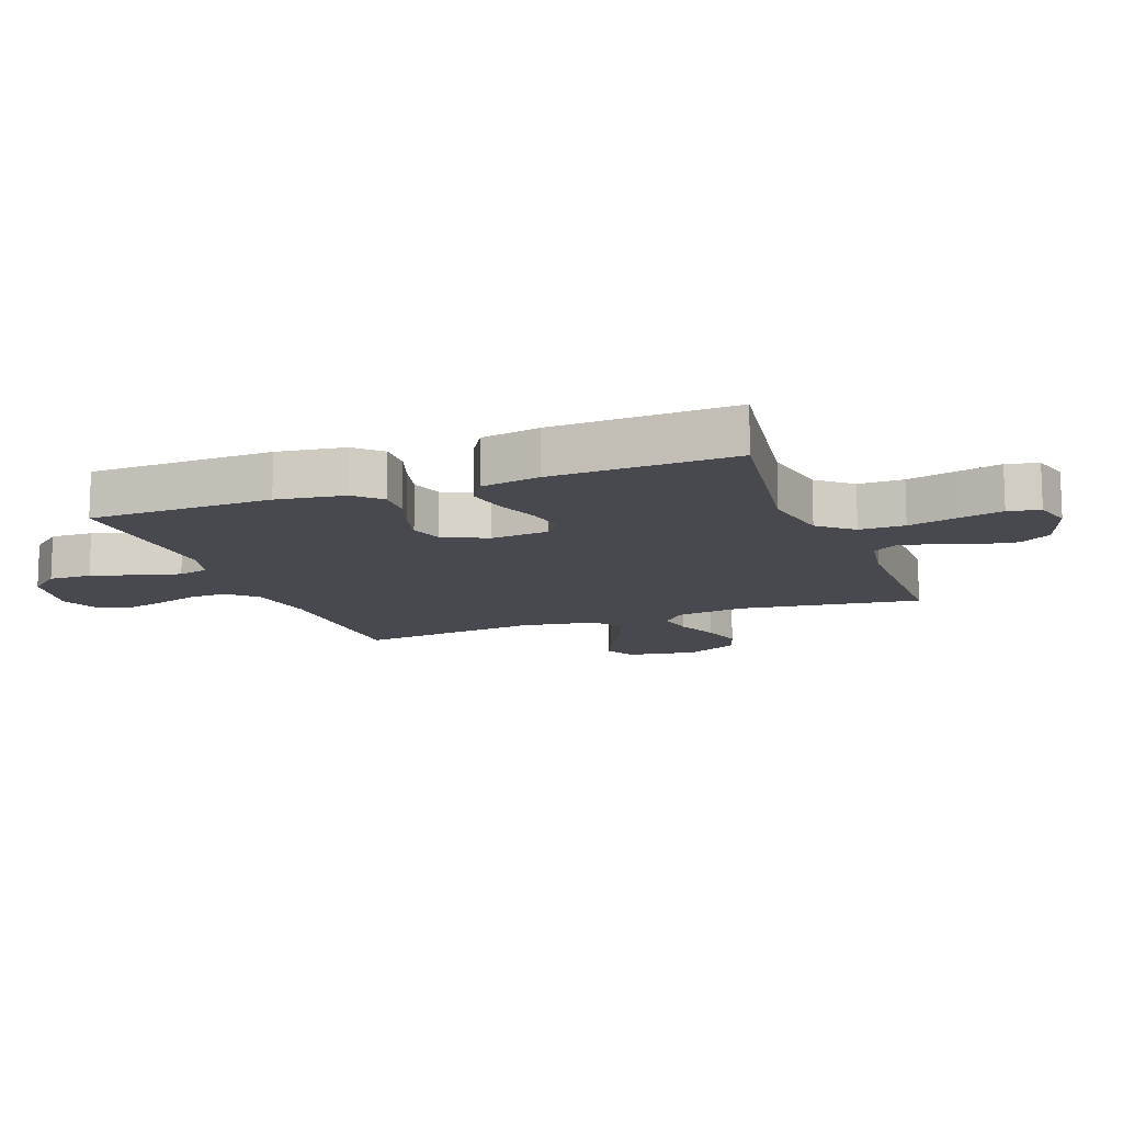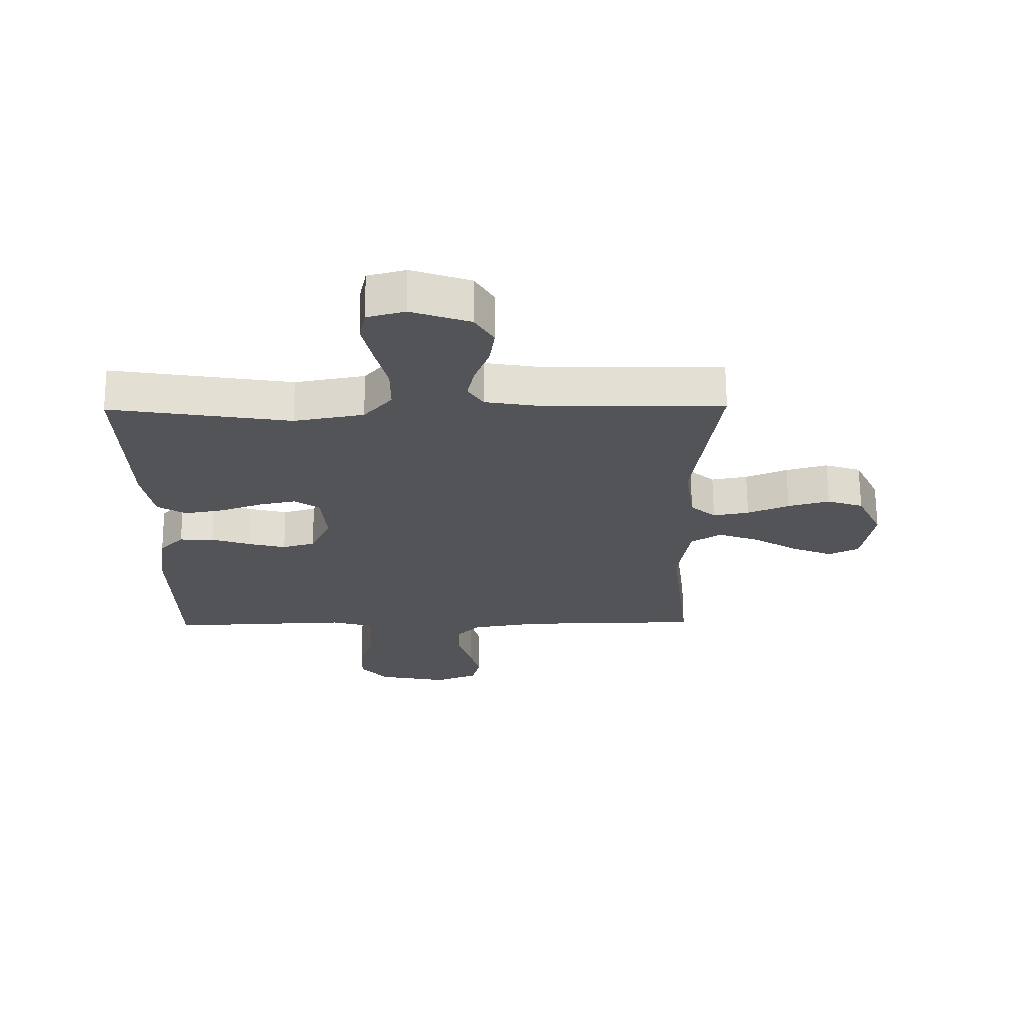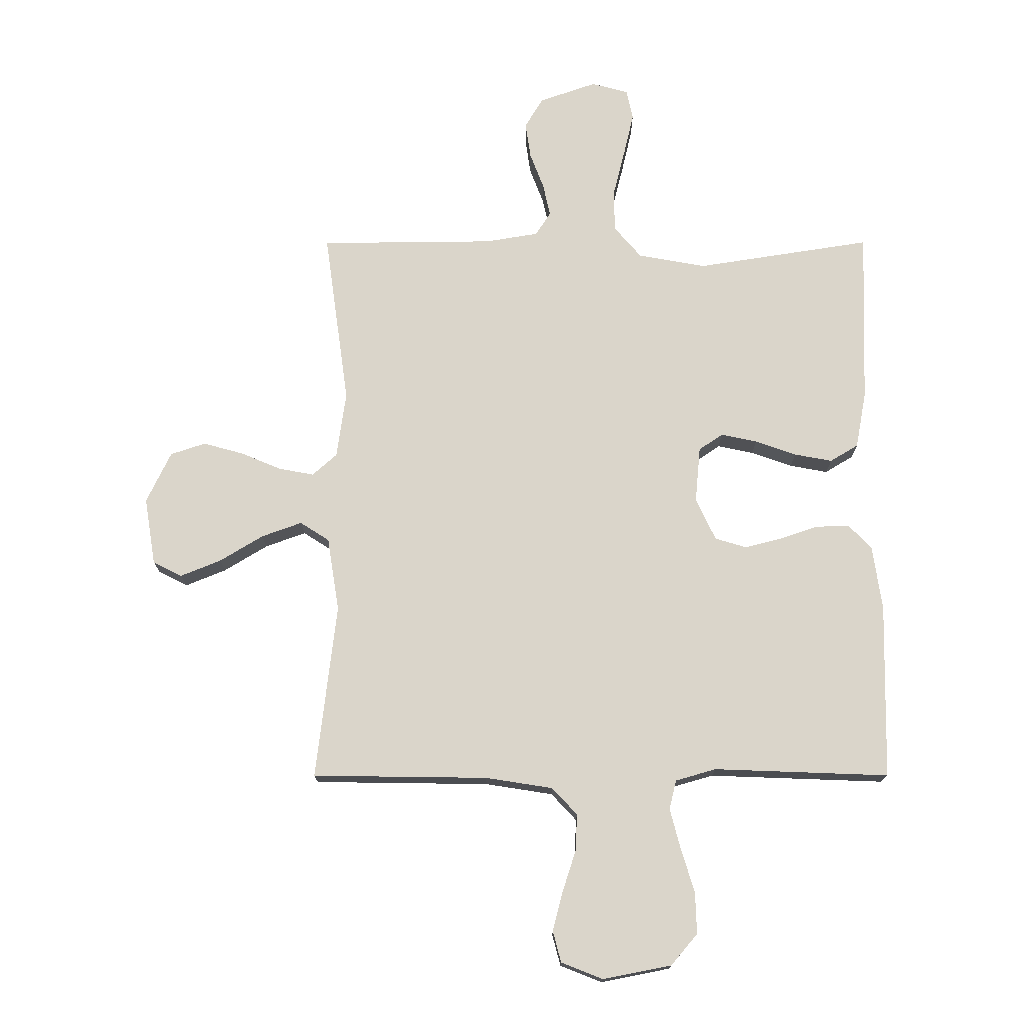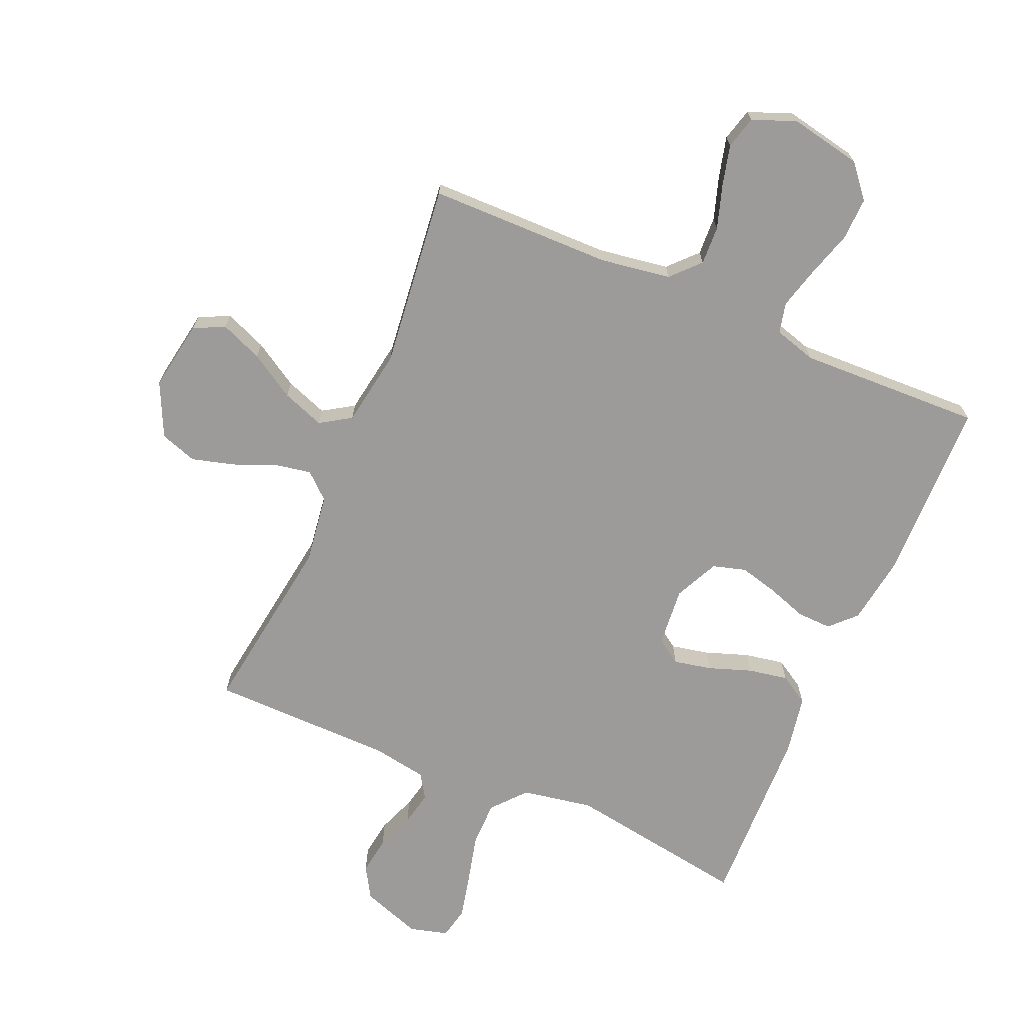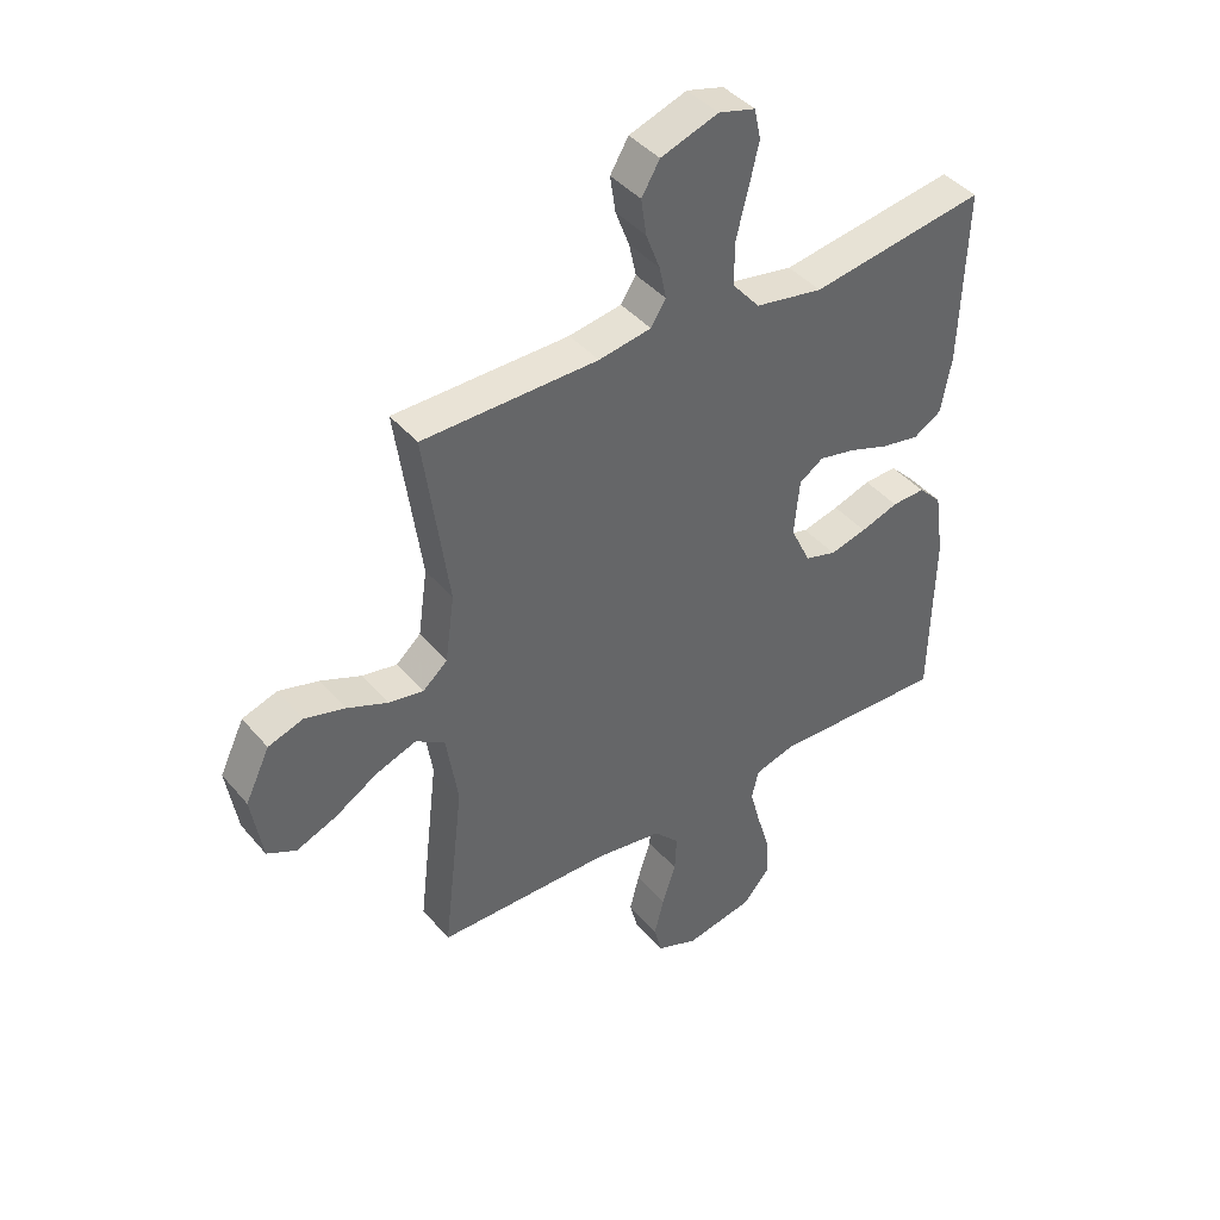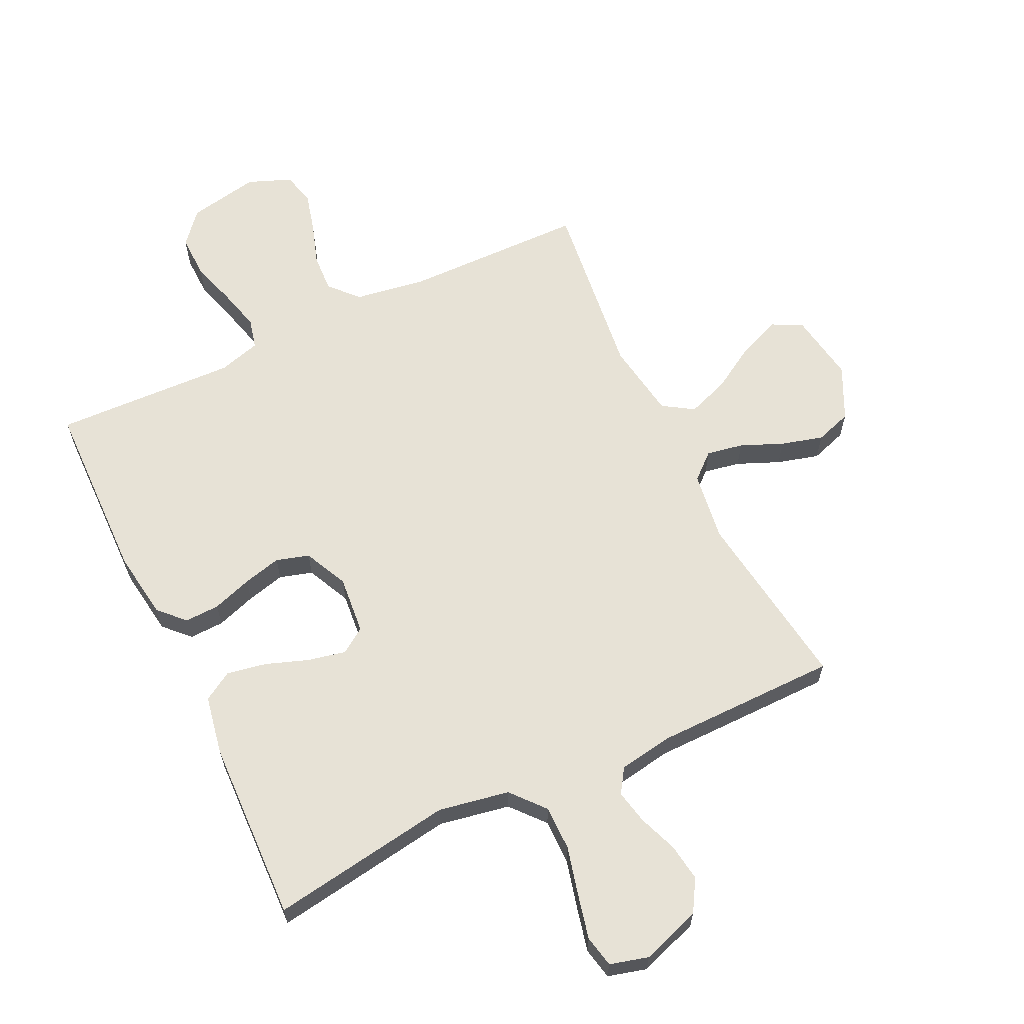
<metadata>
{"format":"obj","ext":"obj","renderer":"f3d","projection":"perspective","resolution":1024,"background":"white","views":[{"elev":-12.7,"azim":-69.4,"up":"+Y"},{"elev":66.9,"azim":-0.4,"up":"+Z"},{"elev":-15.8,"azim":-179.8,"up":"+Z"},{"elev":-69.7,"azim":156.6,"up":"+Y"},{"elev":42.0,"azim":143.5,"up":"+Z"},{"elev":63.0,"azim":-25.5,"up":"+Y"}]}
</metadata>
<code>
v -0.5 0.07 0.5
v -0.2 0.07 0.453
v -0.084 0.07 0.474
v -0.037 0.07 0.529
v -0.037 0.07 0.603
v -0.057 0.07 0.683
v -0.074 0.07 0.756
v -0.063 0.07 0.808
v 0 0.07 0.825
v 0.098 0.07 0.791
v 0.129 0.07 0.739
v 0.12 0.07 0.677
v 0.096 0.07 0.614
v 0.084 0.07 0.558
v 0.11 0.07 0.518
v 0.2 0.07 0.503
v 0.5 0.07 0.5
v 0.458 0.07 0.2
v 0.474 0.07 0.086
v 0.516 0.07 0.049
v 0.576 0.07 0.06
v 0.645 0.07 0.089
v 0.714 0.07 0.108
v 0.774 0.07 0.088
v 0.816 0.07 0
v 0.797 0.07 -0.115
v 0.747 0.07 -0.14
v 0.678 0.07 -0.112
v 0.604 0.07 -0.067
v 0.535 0.07 -0.042
v 0.485 0.07 -0.074
v 0.465 0.07 -0.2
v 0.5 0.07 -0.5
v 0.2 0.07 -0.504
v 0.085 0.07 -0.522
v 0.042 0.07 -0.568
v 0.045 0.07 -0.631
v 0.068 0.07 -0.702
v 0.085 0.07 -0.768
v 0.071 0.07 -0.821
v 0 0.07 -0.849
v -0.117 0.07 -0.826
v -0.162 0.07 -0.773
v -0.16 0.07 -0.703
v -0.137 0.07 -0.627
v -0.119 0.07 -0.559
v -0.131 0.07 -0.509
v -0.2 0.07 -0.489
v -0.5 0.07 -0.5
v -0.506 0.07 -0.2
v -0.49 0.07 -0.089
v -0.45 0.07 -0.048
v -0.393 0.07 -0.05
v -0.328 0.07 -0.072
v -0.265 0.07 -0.088
v -0.211 0.07 -0.072
v -0.177 0.07 0
v -0.186 0.07 0.096
v -0.227 0.07 0.124
v -0.289 0.07 0.111
v -0.359 0.07 0.086
v -0.424 0.07 0.074
v -0.472 0.07 0.103
v -0.49 0.07 0.2
v -0.5 0 0.5
v -0.2 0 0.453
v -0.084 0 0.474
v -0.037 0 0.529
v -0.037 0 0.603
v -0.057 0 0.683
v -0.074 0 0.756
v -0.063 0 0.808
v 0 0 0.825
v 0.098 0 0.791
v 0.129 0 0.739
v 0.12 0 0.677
v 0.096 0 0.614
v 0.084 0 0.558
v 0.11 0 0.518
v 0.2 0 0.503
v 0.5 0 0.5
v 0.458 0 0.2
v 0.474 0 0.086
v 0.516 0 0.049
v 0.576 0 0.06
v 0.645 0 0.089
v 0.714 0 0.108
v 0.774 0 0.088
v 0.816 0 0
v 0.797 0 -0.115
v 0.747 0 -0.14
v 0.678 0 -0.112
v 0.604 0 -0.067
v 0.535 0 -0.042
v 0.485 0 -0.074
v 0.465 0 -0.2
v 0.5 0 -0.5
v 0.2 0 -0.504
v 0.085 0 -0.522
v 0.042 0 -0.568
v 0.045 0 -0.631
v 0.068 0 -0.702
v 0.085 0 -0.768
v 0.071 0 -0.821
v 0 0 -0.849
v -0.117 0 -0.826
v -0.162 0 -0.773
v -0.16 0 -0.703
v -0.137 0 -0.627
v -0.119 0 -0.559
v -0.131 0 -0.509
v -0.2 0 -0.489
v -0.5 0 -0.5
v -0.506 0 -0.2
v -0.49 0 -0.089
v -0.45 0 -0.048
v -0.393 0 -0.05
v -0.328 0 -0.072
v -0.265 0 -0.088
v -0.211 0 -0.072
v -0.177 0 0
v -0.186 0 0.096
v -0.227 0 0.124
v -0.289 0 0.111
v -0.359 0 0.086
v -0.424 0 0.074
v -0.472 0 0.103
v -0.49 0 0.2
f 63 64 1 2
f 60 61 62 63
f 59 60 63 2
f 58 59 2 3
f 57 58 3 4
f 51 52 53 54
f 51 54 55
f 48 49 50 51
f 47 48 51 55
f 42 43 44 45
f 42 45 46
f 41 42 46
f 40 41 46 47
f 37 38 39 40
f 32 33 34
f 31 32 34 35
f 26 27 28 29
f 26 29 30
f 25 26 30
f 24 25 30
f 21 22 23 24
f 20 21 24 30
f 19 20 30 31
f 16 17 18
f 15 16 18 19
f 10 11 12 13
f 10 13 14
f 9 10 14
f 8 9 14
f 5 6 7 8
f 5 8 14
f 4 5 14 15
f 40 47 55 56
f 37 40 56 57
f 36 37 57 4
f 19 31 35 36
f 4 15 19 36
f 66 65 128 127
f 127 126 125 124
f 66 127 124 123
f 67 66 123 122
f 68 67 122 121
f 118 117 116 115
f 119 118 115
f 115 114 113 112
f 119 115 112 111
f 109 108 107 106
f 110 109 106
f 110 106 105
f 111 110 105 104
f 104 103 102 101
f 98 97 96
f 99 98 96 95
f 93 92 91 90
f 94 93 90
f 94 90 89
f 94 89 88
f 88 87 86 85
f 94 88 85 84
f 95 94 84 83
f 82 81 80
f 83 82 80 79
f 77 76 75 74
f 78 77 74
f 78 74 73
f 78 73 72
f 72 71 70 69
f 78 72 69
f 79 78 69 68
f 120 119 111 104
f 121 120 104 101
f 68 121 101 100
f 100 99 95 83
f 100 83 79 68
f 1 65 66 2
f 2 66 67 3
f 3 67 68 4
f 4 68 69 5
f 5 69 70 6
f 6 70 71 7
f 7 71 72 8
f 8 72 73 9
f 9 73 74 10
f 10 74 75 11
f 11 75 76 12
f 12 76 77 13
f 13 77 78 14
f 14 78 79 15
f 15 79 80 16
f 16 80 81 17
f 17 81 82 18
f 18 82 83 19
f 19 83 84 20
f 20 84 85 21
f 21 85 86 22
f 22 86 87 23
f 23 87 88 24
f 24 88 89 25
f 25 89 90 26
f 26 90 91 27
f 27 91 92 28
f 28 92 93 29
f 29 93 94 30
f 30 94 95 31
f 31 95 96 32
f 32 96 97 33
f 33 97 98 34
f 34 98 99 35
f 35 99 100 36
f 36 100 101 37
f 37 101 102 38
f 38 102 103 39
f 39 103 104 40
f 40 104 105 41
f 41 105 106 42
f 42 106 107 43
f 43 107 108 44
f 44 108 109 45
f 45 109 110 46
f 46 110 111 47
f 47 111 112 48
f 48 112 113 49
f 49 113 114 50
f 50 114 115 51
f 51 115 116 52
f 52 116 117 53
f 53 117 118 54
f 54 118 119 55
f 55 119 120 56
f 56 120 121 57
f 57 121 122 58
f 58 122 123 59
f 59 123 124 60
f 60 124 125 61
f 61 125 126 62
f 62 126 127 63
f 63 127 128 64
f 64 128 65 1

</code>
